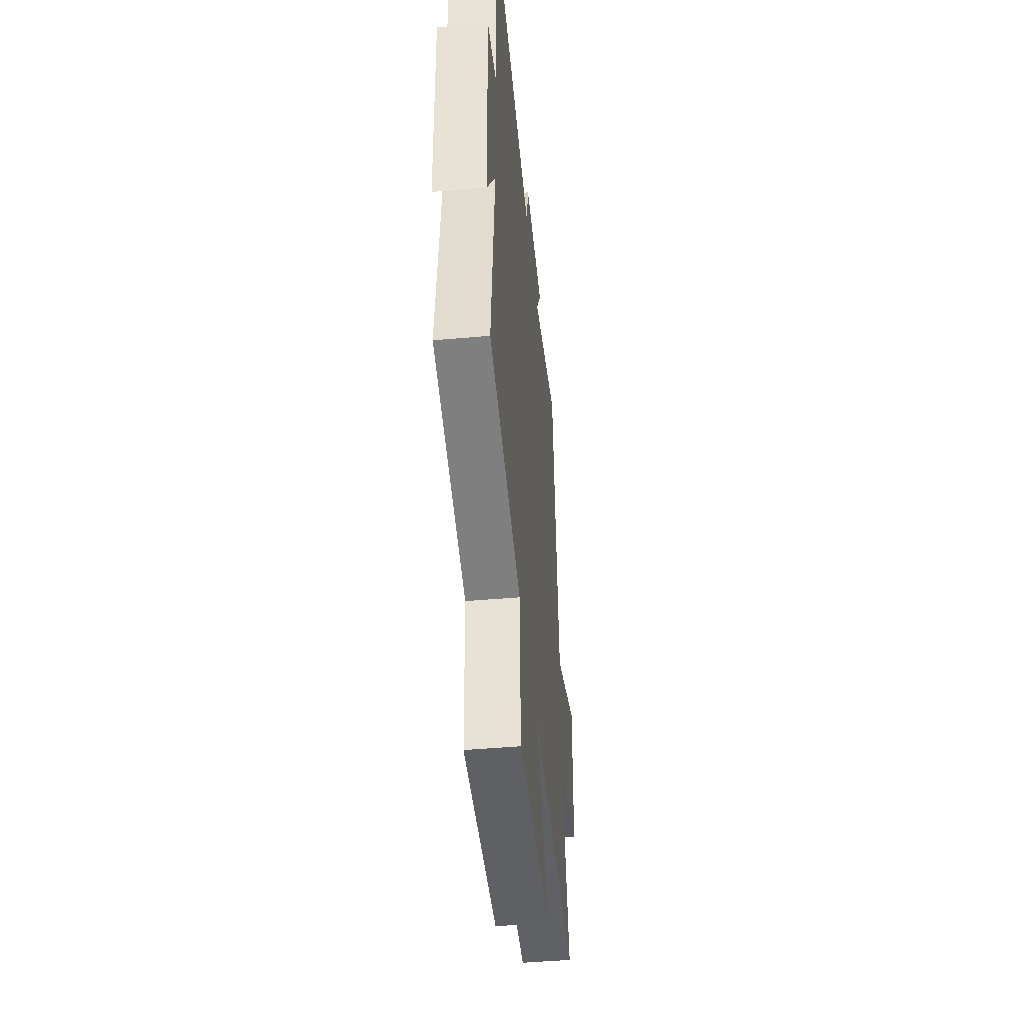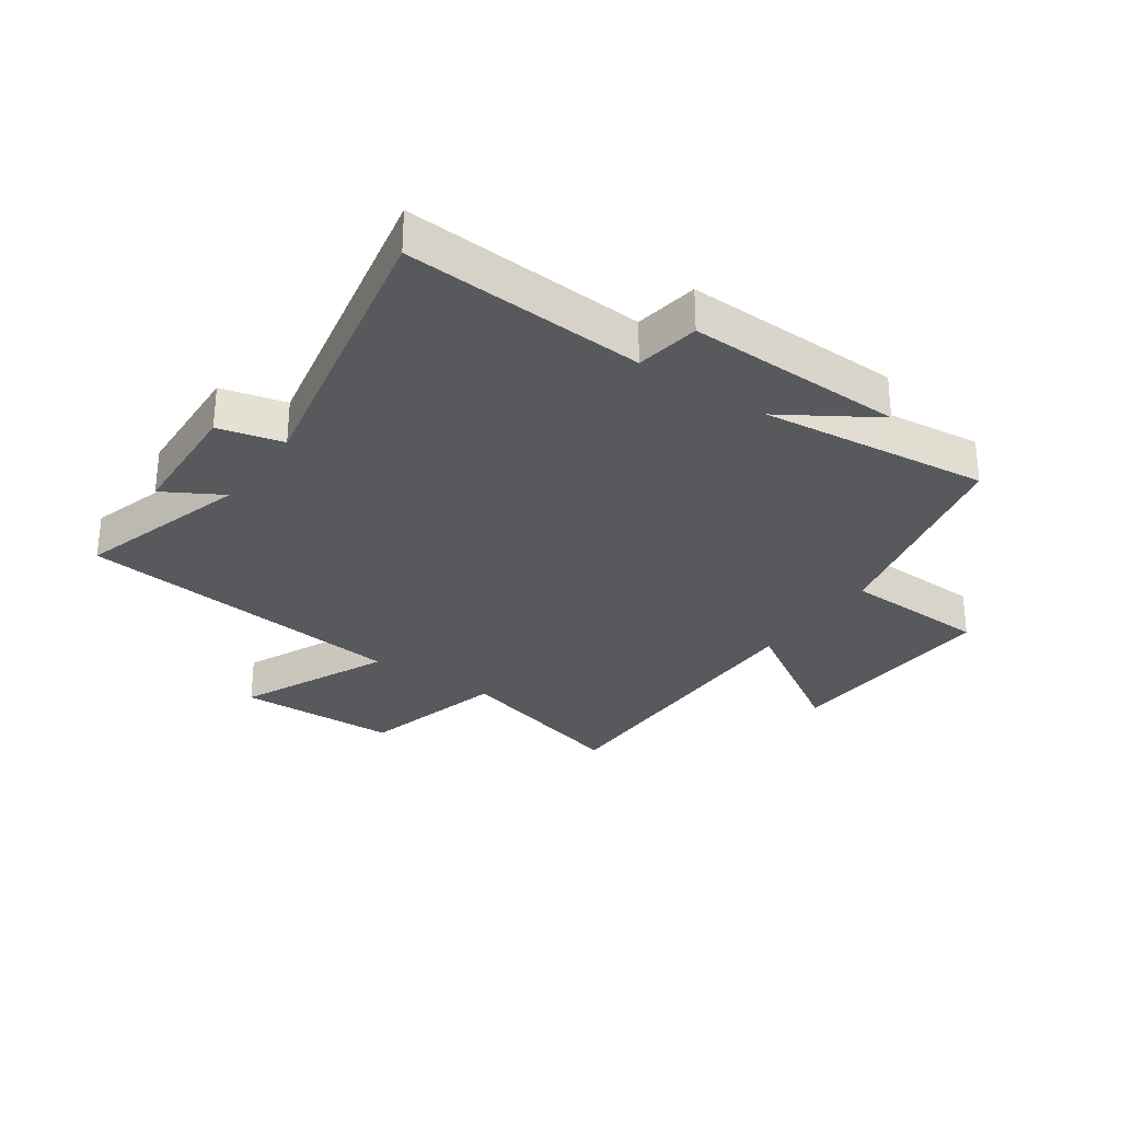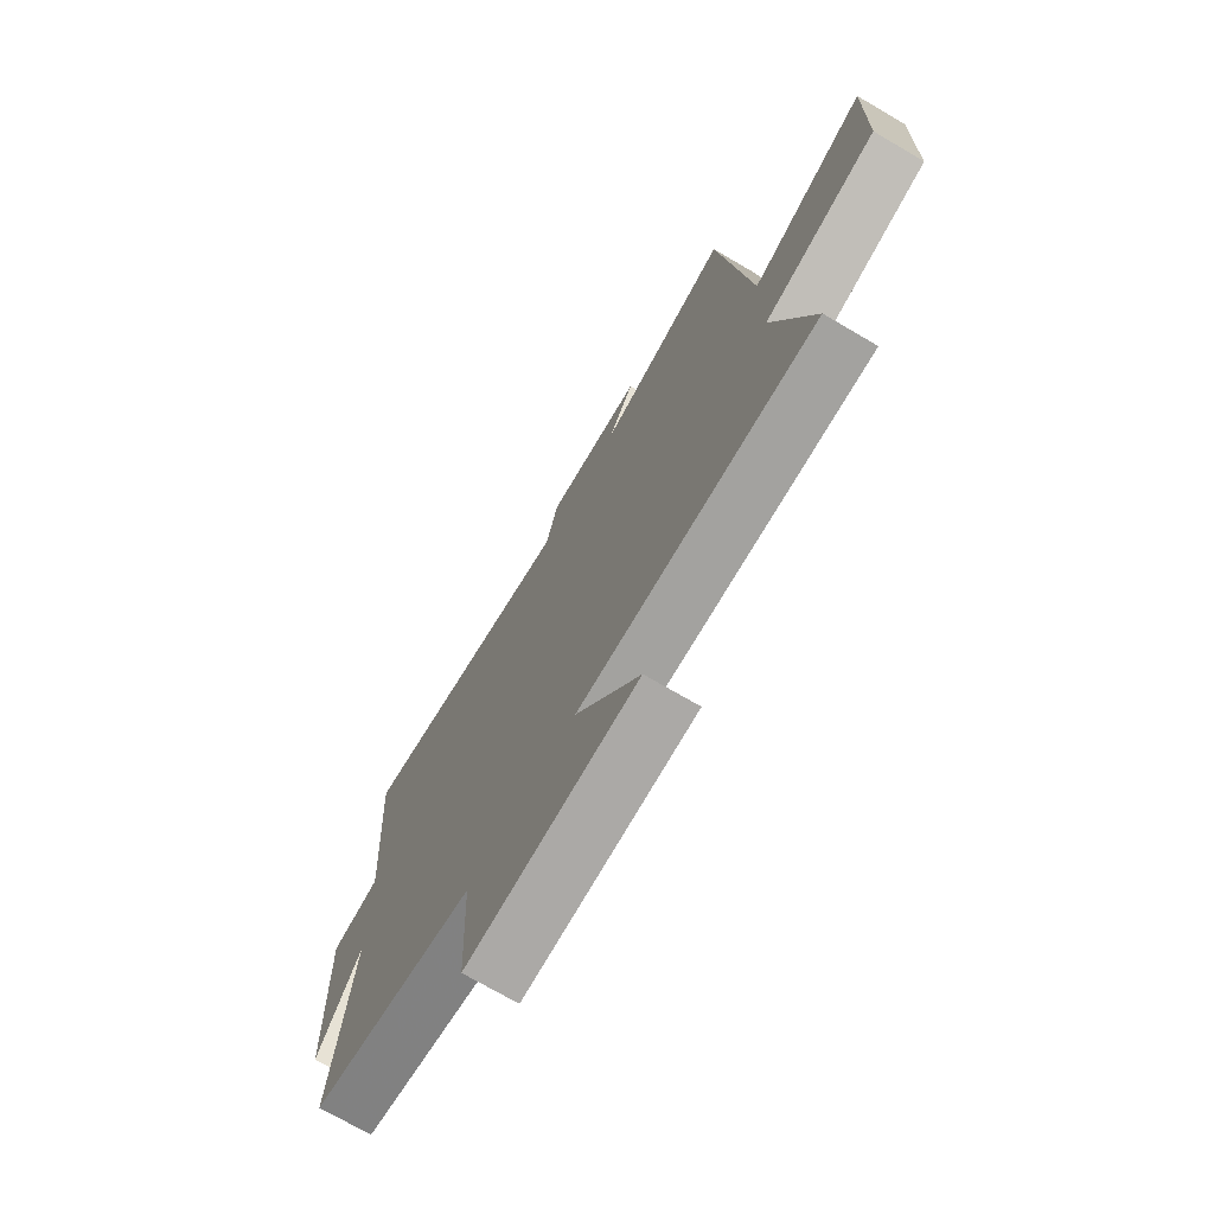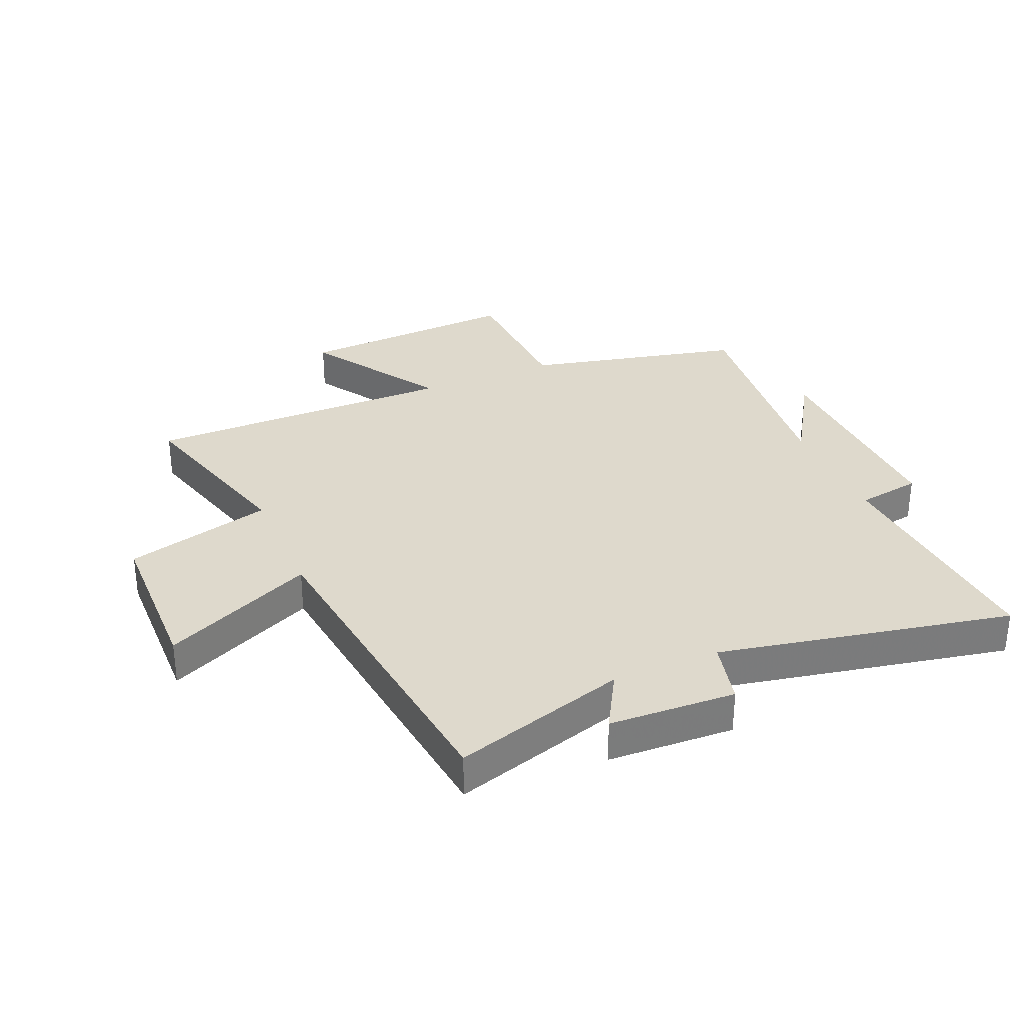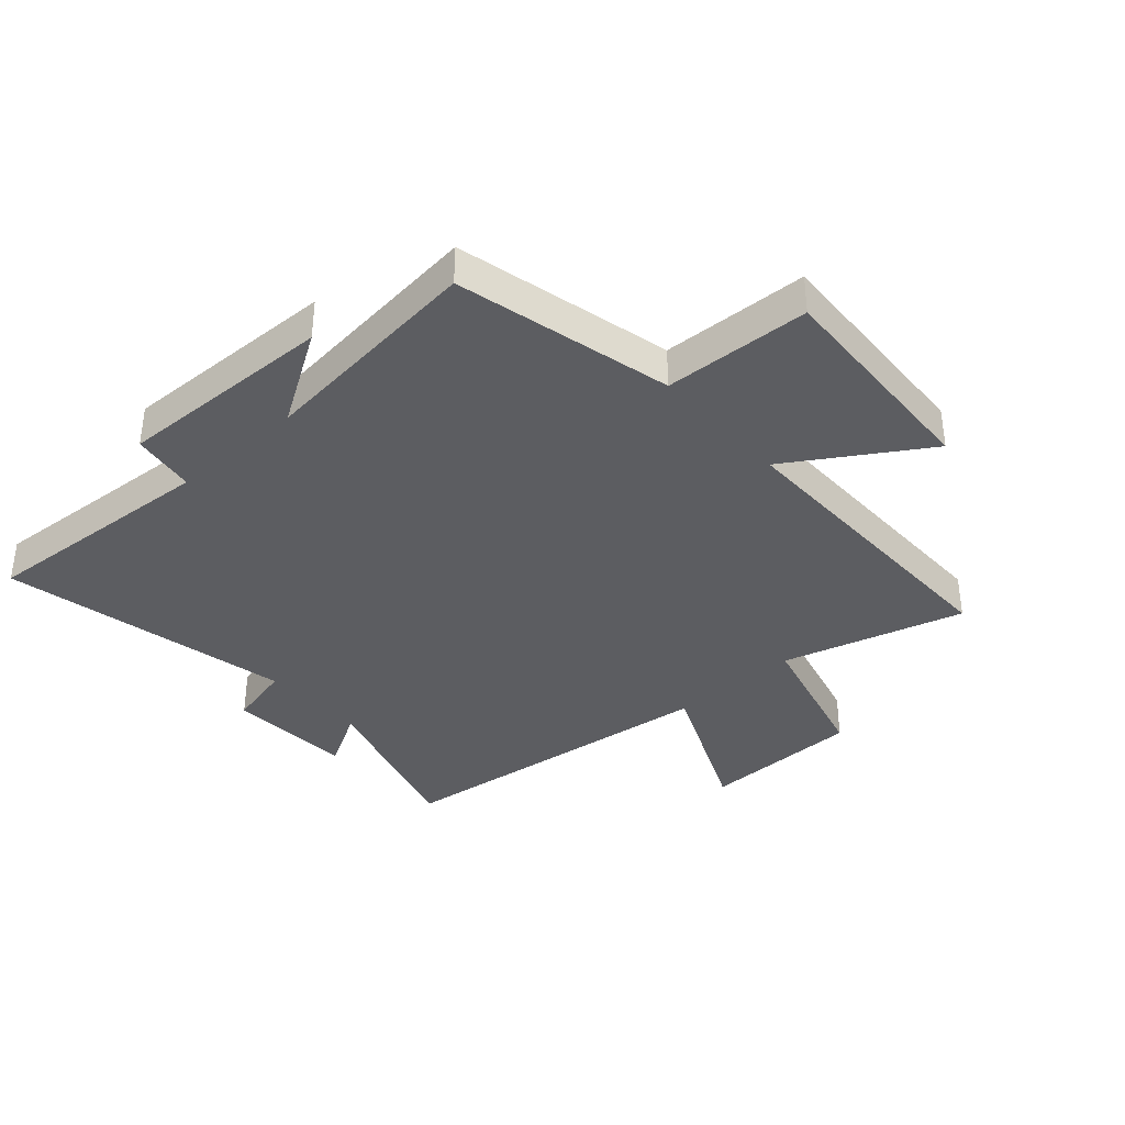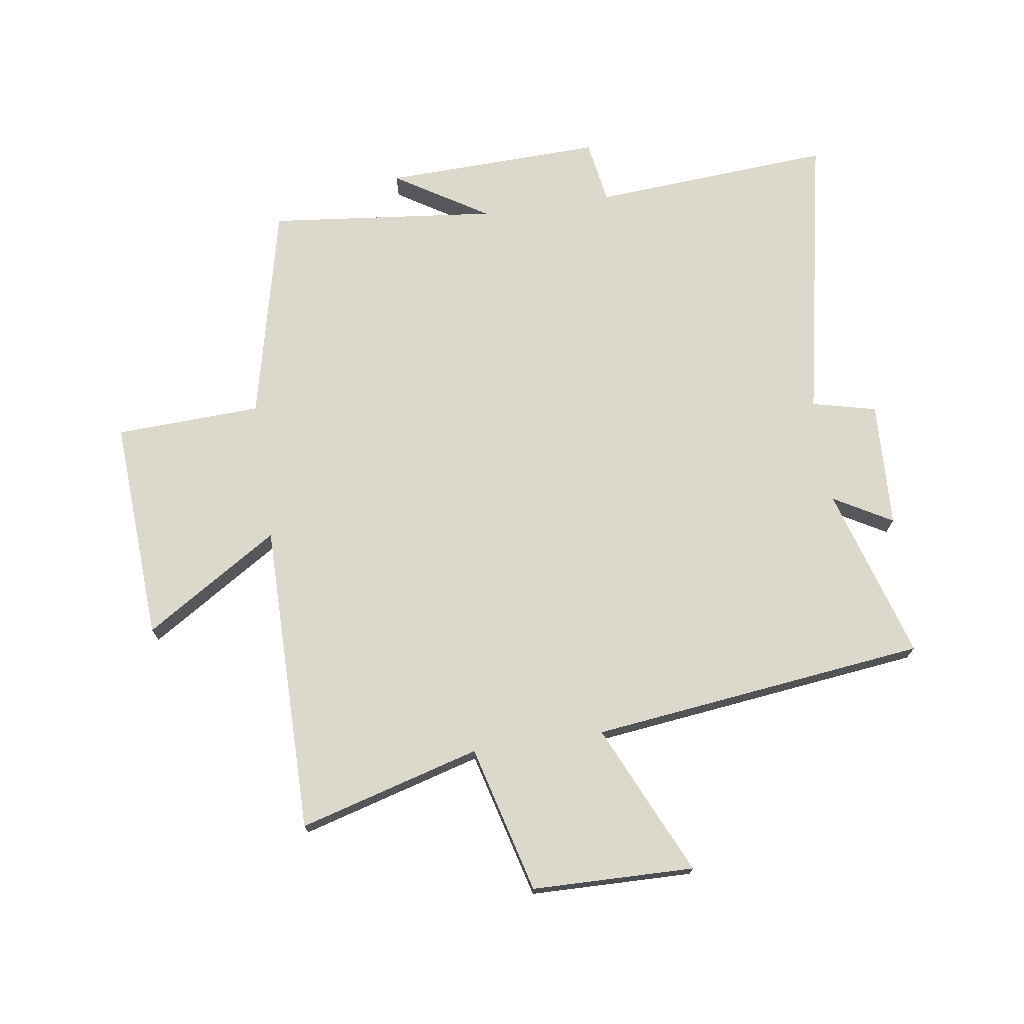
<metadata>
{"format":"obj","ext":"obj","renderer":"f3d","projection":"perspective","resolution":1024,"background":"white","views":[{"elev":-46.9,"azim":95.7,"up":"+Z"},{"elev":-29.5,"azim":55.2,"up":"+Y"},{"elev":-72.8,"azim":-120.3,"up":"+Z"},{"elev":32.0,"azim":-23.3,"up":"+Y"},{"elev":-37.0,"azim":131.7,"up":"+Y"},{"elev":72.7,"azim":-98.5,"up":"+Y"}]}
</metadata>
<code>
v 0.527 0.07 0.599
v 0.5 0.07 0.196
v 0.607 0.07 0.179
v 0.597 0.07 -0.187
v 0.5 0.07 -0.032
v 0.542 0.07 -0.415
v 0.179 0.07 -0.5
v 0.169 0.07 -0.745
v -0.205 0.07 -0.725
v -0.063 0.07 -0.5
v -0.585 0.07 -0.502
v -0.5 0.07 -0.198
v -0.747 0.07 -0.133
v -0.753 0.07 0.139
v -0.5 0.07 0.024
v -0.434 0.07 0.587
v -0.144 0.07 0.5
v -0.2 0.07 0.598
v 0.012 0.07 0.608
v 0.038 0.07 0.5
v 0.527 0 0.599
v 0.5 0 0.196
v 0.607 0 0.179
v 0.597 0 -0.187
v 0.5 0 -0.032
v 0.542 0 -0.415
v 0.179 0 -0.5
v 0.169 0 -0.745
v -0.205 0 -0.725
v -0.063 0 -0.5
v -0.585 0 -0.502
v -0.5 0 -0.198
v -0.747 0 -0.133
v -0.753 0 0.139
v -0.5 0 0.024
v -0.434 0 0.587
v -0.144 0 0.5
v -0.2 0 0.598
v 0.012 0 0.608
v 0.038 0 0.5
f 17 18 19 20
f 15 16 17
f 15 17 20
f 12 13 14 15
f 20 1 2
f 15 20 2
f 12 15 2
f 12 2 3
f 11 12 3
f 10 11 3
f 7 8 9 10
f 5 6 7 10
f 3 4 5
f 3 5 10
f 40 39 38 37
f 37 36 35
f 40 37 35
f 35 34 33 32
f 22 21 40
f 22 40 35
f 22 35 32
f 23 22 32
f 23 32 31
f 23 31 30
f 30 29 28 27
f 30 27 26 25
f 25 24 23
f 30 25 23
f 1 21 22 2
f 2 22 23 3
f 3 23 24 4
f 4 24 25 5
f 5 25 26 6
f 6 26 27 7
f 7 27 28 8
f 8 28 29 9
f 9 29 30 10
f 10 30 31 11
f 11 31 32 12
f 12 32 33 13
f 13 33 34 14
f 14 34 35 15
f 15 35 36 16
f 16 36 37 17
f 17 37 38 18
f 18 38 39 19
f 19 39 40 20
f 20 40 21 1

</code>
